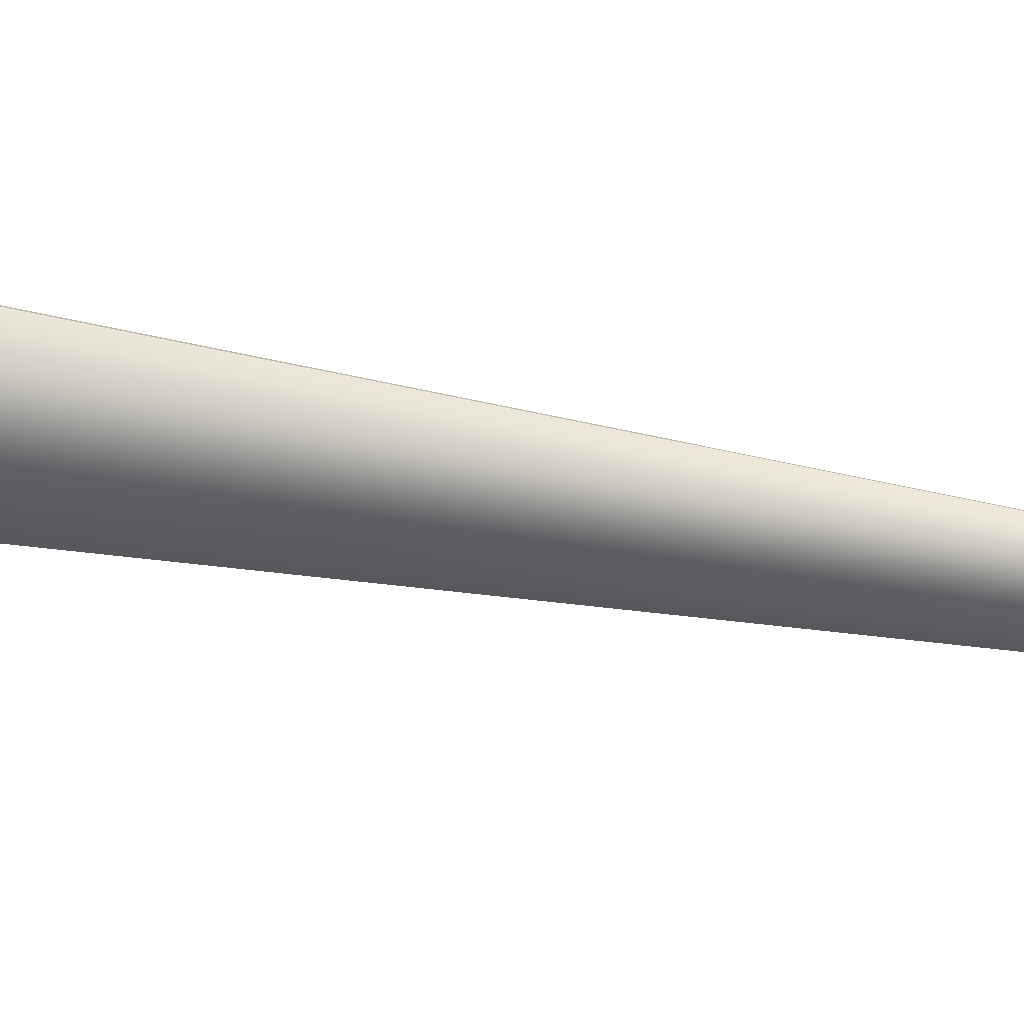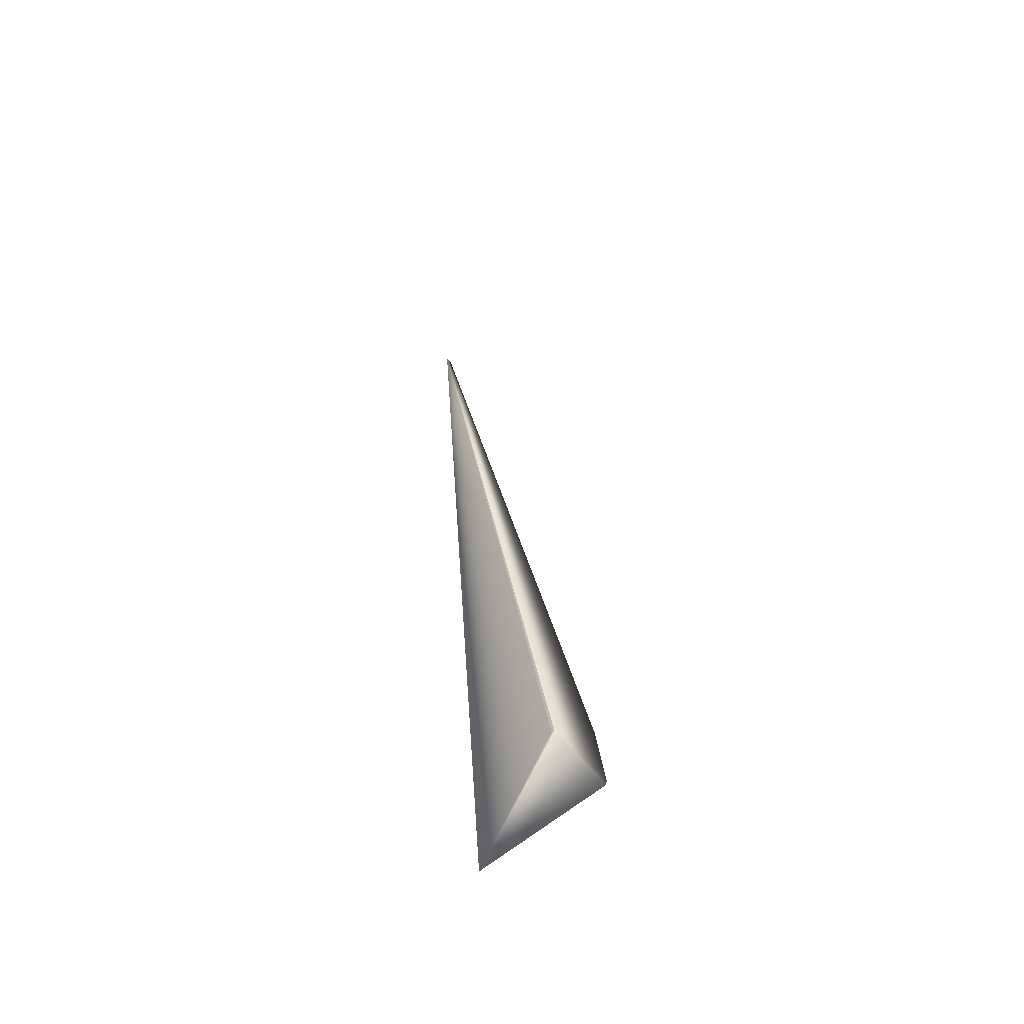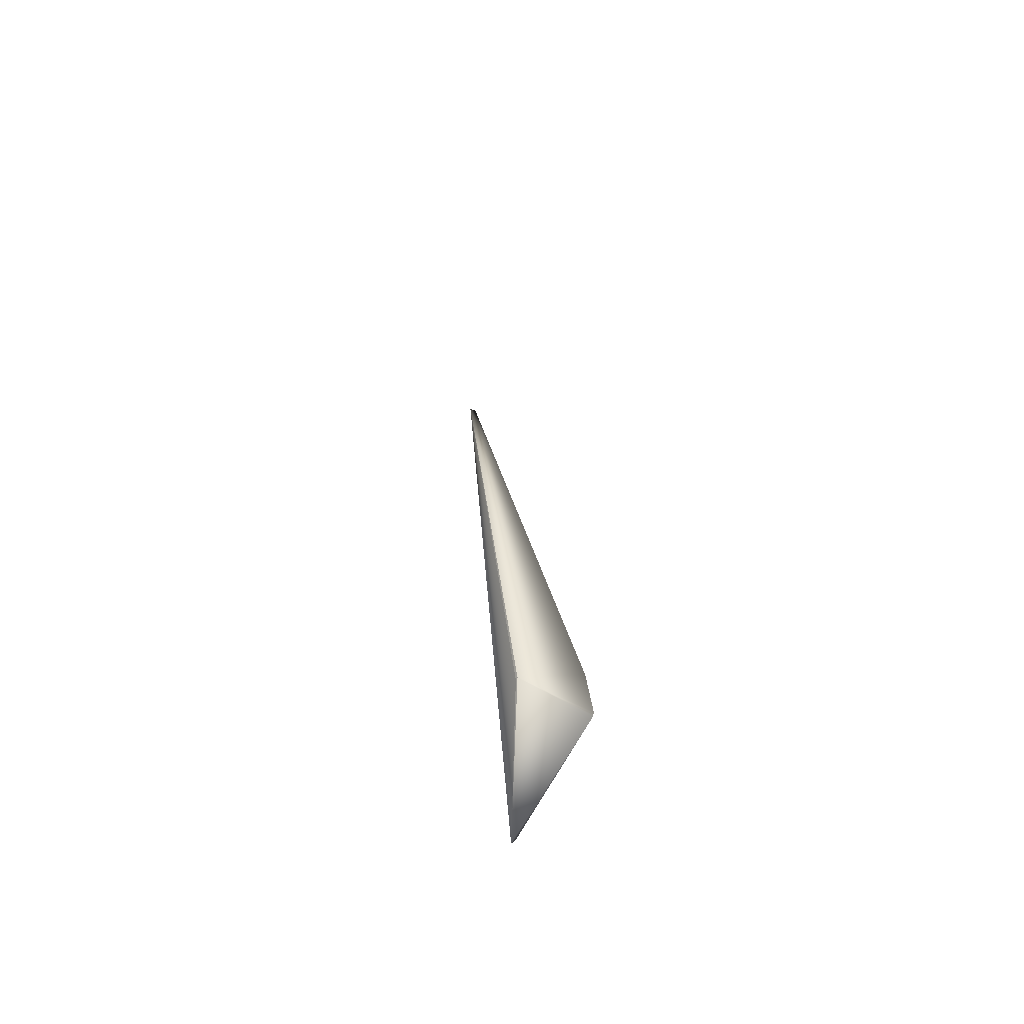
<metadata>
{"format":"obj","ext":"obj","renderer":"f3d","projection":"perspective","resolution":1024,"background":"white","views":[{"elev":-34.2,"azim":-109.1,"up":"+Y"},{"elev":-57.2,"azim":-96.1,"up":"+Z"},{"elev":-62.4,"azim":-73.4,"up":"+Z"}]}
</metadata>
<code>
v 0.08408 0.1277 0.7804
v 0.08231 0.08091 -0.0116
v 0.08401 0.1277 0.7803
v 0.004255 0.004183 0.05937
v 0.07851 0.1317 0.7764
v -0.001372 -0.001461 0
v 0.08226 0.08095 -0.01171
v 0.08322 0.1284 0.7797
v 0.08394 0.1278 0.7803
v 0.08387 0.1279 0.7802
v 0.0838 0.1279 0.7802
v 0.08372 0.128 0.7801
v 0.08365 0.128 0.7801
v 0.08358 0.1281 0.78
v 0.08351 0.1281 0.78
v 0.08343 0.1282 0.7799
v 0.08336 0.1283 0.7799
v 0.08329 0.1283 0.7798
v 0.0782 0.08323 -0.01997
v -0.000448 -0.000476 -0.003739
v -0.04294 0.04368 0
v -0.04296 0.04366 0
v -0.04463 0.04193 0
v 0.08221 0.08099 -0.01183
v 0.08307 0.1285 0.7796
v 0.08314 0.1284 0.7797
v -0.04299 0.04363 0
v 0.08215 0.08102 -0.01194
v 0.08293 0.1286 0.7795
v 0.083 0.1285 0.7796
v -0.04301 0.04361 0
v 0.0821 0.08106 -0.01205
v 0.08278 0.1287 0.7794
v 0.08285 0.1287 0.7795
v -0.04303 0.04359 0
v 0.08205 0.08109 -0.01216
v 0.08263 0.1288 0.7793
v 0.08271 0.1288 0.7794
v -0.04306 0.04356 0
v 0.082 0.08113 -0.01228
v 0.08249 0.1289 0.7792
v 0.08256 0.1289 0.7793
v -0.04308 0.04354 0
v 0.08195 0.08116 -0.01239
v 0.08241 0.129 0.7791
v -0.0431 0.04352 0
v 0.08189 0.0812 -0.0125
v 0.08227 0.1291 0.779
v 0.08234 0.1291 0.7791
v -0.04312 0.04349 0
v 0.08184 0.08123 -0.01262
v 0.08212 0.1292 0.7789
v 0.08219 0.1292 0.779
v -0.04315 0.04347 0
v 0.08179 0.08127 -0.01273
v 0.08205 0.1293 0.7789
v -0.04317 0.04345 0
v 0.08174 0.0813 -0.01284
v 0.0819 0.1294 0.7788
v 0.08197 0.1293 0.7788
v -0.04319 0.04343 0
v 0.08169 0.08134 -0.01295
v 0.08175 0.1295 0.7787
v 0.08182 0.1294 0.7787
v -0.04322 0.0434 0
v 0.08163 0.08137 -0.01307
v 0.08167 0.1296 0.7786
v -0.04324 0.04338 0
v 0.08158 0.08141 -0.01318
v 0.08153 0.1297 0.7785
v 0.0816 0.1296 0.7785
v -0.04326 0.04336 0
v 0.08153 0.08144 -0.01329
v 0.08145 0.1297 0.7784
v -0.04329 0.04333 0
v 0.08148 0.08147 -0.01341
v 0.0813 0.1298 0.7783
v 0.08138 0.1298 0.7784
v -0.04331 0.04331 0
v 0.08142 0.08151 -0.01352
v 0.08123 0.1299 0.7783
v -0.04333 0.04329 0
v 0.08137 0.08154 -0.01363
v 0.08108 0.13 0.7782
v 0.08115 0.1299 0.7782
v -0.04336 0.04326 0
v 0.08132 0.08157 -0.01374
v 0.081 0.1301 0.7781
v -0.04338 0.04324 0
v 0.08126 0.08161 -0.01386
v 0.08093 0.1301 0.7781
v -0.0434 0.04322 0
v 0.08121 0.08164 -0.01397
v 0.08078 0.1302 0.778
v 0.08085 0.1302 0.778
v -0.04342 0.04319 0
v 0.08116 0.08168 -0.01408
v 0.0807 0.1303 0.7779
v -0.04345 0.04317 0
v 0.0811 0.08171 -0.01419
v 0.08063 0.1303 0.7778
v -0.04347 0.04315 0
v 0.08105 0.08174 -0.01431
v 0.08048 0.1304 0.7777
v 0.08055 0.1304 0.7778
v -0.04349 0.04313 0
v 0.081 0.08178 -0.01442
v 0.0804 0.1305 0.7777
v -0.04352 0.0431 0
v 0.08094 0.08181 -0.01453
v 0.08025 0.1306 0.7776
v 0.08033 0.1305 0.7776
v -0.04354 0.04308 0
v 0.08089 0.08184 -0.01465
v 0.08018 0.1306 0.7775
v -0.04356 0.04306 0
v 0.08084 0.08187 -0.01476
v 0.08004 0.1307 0.7774
v 0.08011 0.1307 0.7775
v -0.04358 0.04303 0
v 0.08078 0.08191 -0.01487
v 0.07991 0.1308 0.7773
v 0.07998 0.1308 0.7774
v -0.04361 0.04301 0
v 0.08073 0.08194 -0.01498
v 0.07978 0.1309 0.7772
v 0.07985 0.1309 0.7773
v -0.04363 0.04299 0
v 0.08067 0.08197 -0.0151
v 0.07966 0.131 0.7772
v 0.07972 0.131 0.7772
v -0.04365 0.04296 0
v 0.08062 0.082 -0.01521
v 0.07955 0.1311 0.7771
v 0.0796 0.131 0.7771
v -0.04368 0.04294 0
v 0.08056 0.08203 -0.01532
v 0.07944 0.1311 0.777
v 0.07949 0.1311 0.777
v -0.0437 0.04292 0
v 0.08051 0.08207 -0.01543
v 0.07933 0.1312 0.7769
v 0.07938 0.1312 0.777
v -0.04372 0.04289 0
v 0.08046 0.0821 -0.01555
v 0.07919 0.1313 0.7768
v 0.07928 0.1312 0.7769
v 0.07924 0.1313 0.7769
v -0.04374 0.04287 0
v 0.0804 0.08213 -0.01566
v 0.07906 0.1314 0.7767
v 0.07915 0.1313 0.7768
v 0.0791 0.1314 0.7768
v -0.04377 0.04285 0
v 0.08035 0.08216 -0.01577
v 0.07894 0.1315 0.7767
v 0.07902 0.1314 0.7767
v 0.07898 0.1314 0.7767
v -0.04379 0.04282 0
v 0.07852 0.1317 0.7764
v 0.08029 0.08219 -0.01588
v 0.07881 0.1316 0.7766
v 0.07891 0.1315 0.7766
v 0.07887 0.1315 0.7766
v 0.07884 0.1315 0.7766
v -0.04381 0.0428 0
v 0.08024 0.08222 -0.016
v 0.07866 0.1317 0.7765
v 0.07878 0.1316 0.7765
v 0.07875 0.1316 0.7765
v 0.07873 0.1316 0.7765
v 0.0787 0.1316 0.7765
v 0.07868 0.1316 0.7765
v -0.04384 0.04278 0
v 0.08018 0.08225 -0.01611
v 0.07852 0.1317 0.7764
v 0.07864 0.1317 0.7764
v 0.07862 0.1317 0.7764
v 0.0786 0.1317 0.7764
v 0.07859 0.1317 0.7764
v 0.07857 0.1317 0.7764
v 0.07856 0.1317 0.7764
v 0.07855 0.1317 0.7764
v 0.07854 0.1317 0.7764
v 0.07853 0.1317 0.7764
v -0.04386 0.04275 0
v 0.08013 0.08229 -0.01622
v -0.04388 0.04273 0
v 0.08007 0.08232 -0.01633
v -0.0439 0.0427 0
v 0.08001 0.08235 -0.01645
v -0.04393 0.04268 0
v 0.07996 0.08238 -0.01656
v -0.04395 0.04266 0
v 0.0799 0.08241 -0.01667
v -0.04397 0.04263 0
v 0.07852 0.1317 0.7764
v 0.07985 0.08244 -0.01678
v -0.04399 0.04261 0
v 0.07979 0.08247 -0.0169
v -0.04402 0.04259 0
v 0.07974 0.0825 -0.01701
v -0.04404 0.04256 0
v 0.07968 0.08253 -0.01712
v -0.04406 0.04254 0
v 0.07962 0.08256 -0.01723
v -0.04408 0.04252 0
v 0.07957 0.08259 -0.01734
v -0.04411 0.04249 0
v 0.07951 0.08261 -0.01745
v -0.04413 0.04247 0
v 0.07946 0.08264 -0.01755
v -0.04415 0.04245 0
v 0.07941 0.08267 -0.01766
v -0.04417 0.04243 0
v 0.07935 0.08269 -0.01776
v -0.04419 0.0424 0
v 0.0793 0.08272 -0.01786
v -0.04421 0.04238 0
v 0.07926 0.08274 -0.01795
v -0.04423 0.04236 0
v 0.07921 0.08277 -0.01805
v -0.04425 0.04234 0
v 0.07916 0.08279 -0.01814
v -0.04426 0.04232 0
v 0.07911 0.08281 -0.01823
v -0.04428 0.0423 0
v 0.07907 0.08283 -0.01832
v -0.0443 0.04229 0
v 0.07902 0.08285 -0.0184
v -0.04432 0.04227 0
v 0.07898 0.08288 -0.01848
v -0.04433 0.04225 0
v 0.07894 0.08289 -0.01857
v -0.04435 0.04223 0
v 0.0789 0.08292 -0.01864
v -0.04436 0.04222 0
v 0.07886 0.08293 -0.01872
v -0.04438 0.0422 0
v 0.07882 0.08295 -0.01879
v -0.04439 0.04218 0
v 0.07878 0.08297 -0.01886
v -0.04441 0.04217 0
v 0.07875 0.08299 -0.01893
v -0.04442 0.04215 0
v 0.07871 0.083 -0.019
v -0.04444 0.04214 0
v 0.07868 0.08302 -0.01907
v -0.04445 0.04213 0
v 0.07865 0.08303 -0.01913
v -0.04446 0.04211 0
v 0.07862 0.08305 -0.01919
v -0.04447 0.0421 0
v 0.07858 0.08306 -0.01925
v -0.04448 0.04209 0
v 0.07855 0.08307 -0.0193
v -0.04449 0.04207 0
v 0.07853 0.08309 -0.01936
v -0.04451 0.04206 0
v 0.0785 0.0831 -0.01941
v -0.04451 0.04205 0
v 0.07847 0.08311 -0.01946
v -0.04453 0.04204 0
v 0.07845 0.08312 -0.0195
v -0.04453 0.04203 0
v 0.07842 0.08313 -0.01955
v -0.04454 0.04202 0
v 0.0784 0.08314 -0.01959
v -0.04455 0.04201 0
v 0.07838 0.08315 -0.01963
v -0.04456 0.042 0
v 0.07836 0.08316 -0.01967
v -0.04457 0.04199 0
v 0.07834 0.08317 -0.01971
v -0.04457 0.04199 0
v 0.07833 0.08318 -0.01974
v -0.04458 0.04198 0
v 0.07831 0.08318 -0.01977
v -0.04459 0.04197 0
v 0.07829 0.08319 -0.0198
v -0.04459 0.04197 0
v 0.07828 0.0832 -0.01982
v -0.0446 0.04196 0
v 0.07827 0.0832 -0.01985
v -0.0446 0.04195 0
v 0.07825 0.08321 -0.01987
v -0.04461 0.04195 0
v 0.07824 0.08321 -0.01989
v -0.04461 0.04195 0
v 0.07823 0.08322 -0.01991
v -0.04461 0.04194 0
v 0.07823 0.08322 -0.01993
v -0.04462 0.04194 0
v 0.07822 0.08322 -0.01994
v -0.04462 0.04194 0
v 0.07821 0.08322 -0.01995
v -0.04462 0.04193 0
v 0.07821 0.08323 -0.01996
v -0.04462 0.04193 0
v 0.0782 0.08323 -0.01997
f 1 2 3
f 1 4 2
f 1 3 5
f 1 5 4
f 2 4 6
f 2 7 8
f 2 9 3
f 2 10 9
f 2 11 10
f 2 12 11
f 2 13 12
f 2 14 13
f 2 15 14
f 2 16 15
f 2 17 16
f 2 18 17
f 2 8 18
f 2 19 7
f 2 20 19
f 2 6 20
f 21 22 5
f 21 5 19
f 21 19 22
f 4 5 23
f 4 23 6
f 3 9 5
f 7 24 25
f 7 26 8
f 7 25 26
f 7 19 24
f 22 27 5
f 22 19 27
f 9 10 5
f 24 28 29
f 24 30 25
f 24 29 30
f 24 19 28
f 27 31 5
f 27 19 31
f 10 11 5
f 28 32 33
f 28 34 29
f 28 33 34
f 28 19 32
f 31 35 5
f 31 19 35
f 11 12 5
f 32 36 37
f 32 38 33
f 32 37 38
f 32 19 36
f 35 39 5
f 35 19 39
f 12 13 5
f 36 40 41
f 36 42 37
f 36 41 42
f 36 19 40
f 39 43 5
f 39 19 43
f 13 14 5
f 40 44 45
f 40 45 41
f 40 19 44
f 43 46 5
f 43 19 46
f 14 15 5
f 44 47 48
f 44 49 45
f 44 48 49
f 44 19 47
f 46 50 5
f 46 19 50
f 15 16 5
f 47 51 52
f 47 53 48
f 47 52 53
f 47 19 51
f 50 54 5
f 50 19 54
f 16 17 5
f 51 55 56
f 51 56 52
f 51 19 55
f 54 57 5
f 54 19 57
f 17 18 5
f 55 58 59
f 55 60 56
f 55 59 60
f 55 19 58
f 57 61 5
f 57 19 61
f 18 8 5
f 58 62 63
f 58 64 59
f 58 63 64
f 58 19 62
f 61 65 5
f 61 19 65
f 8 26 5
f 62 66 67
f 62 67 63
f 62 19 66
f 65 68 5
f 65 19 68
f 26 25 5
f 66 69 70
f 66 71 67
f 66 70 71
f 66 19 69
f 68 72 5
f 68 19 72
f 25 30 5
f 69 73 74
f 69 74 70
f 69 19 73
f 72 75 5
f 72 19 75
f 30 29 5
f 73 76 77
f 73 78 74
f 73 77 78
f 73 19 76
f 75 79 5
f 75 19 79
f 29 34 5
f 76 80 81
f 76 81 77
f 76 19 80
f 79 82 5
f 79 19 82
f 34 33 5
f 80 83 84
f 80 85 81
f 80 84 85
f 80 19 83
f 82 86 5
f 82 19 86
f 33 38 5
f 83 87 88
f 83 88 84
f 83 19 87
f 86 89 5
f 86 19 89
f 38 37 5
f 87 90 91
f 87 91 88
f 87 19 90
f 89 92 5
f 89 19 92
f 37 42 5
f 90 93 94
f 90 95 91
f 90 94 95
f 90 19 93
f 92 96 5
f 92 19 96
f 42 41 5
f 93 97 98
f 93 98 94
f 93 19 97
f 96 99 5
f 96 19 99
f 41 45 5
f 97 100 101
f 97 101 98
f 97 19 100
f 99 102 5
f 99 19 102
f 45 49 5
f 100 103 104
f 100 105 101
f 100 104 105
f 100 19 103
f 102 106 5
f 102 19 106
f 49 48 5
f 103 107 108
f 103 108 104
f 103 19 107
f 106 109 5
f 106 19 109
f 48 53 5
f 107 110 111
f 107 112 108
f 107 111 112
f 107 19 110
f 109 113 5
f 109 19 113
f 53 52 5
f 110 114 115
f 110 115 111
f 110 19 114
f 113 116 5
f 113 19 116
f 52 56 5
f 114 117 118
f 114 119 115
f 114 118 119
f 114 19 117
f 116 120 5
f 116 19 120
f 56 60 5
f 117 121 122
f 117 123 118
f 117 122 123
f 117 19 121
f 120 124 5
f 120 19 124
f 60 59 5
f 121 125 126
f 121 127 122
f 121 126 127
f 121 19 125
f 124 128 5
f 124 19 128
f 59 64 5
f 125 129 130
f 125 131 126
f 125 130 131
f 125 19 129
f 128 132 5
f 128 19 132
f 64 63 5
f 129 133 134
f 129 135 130
f 129 134 135
f 129 19 133
f 132 136 5
f 132 19 136
f 63 67 5
f 133 137 138
f 133 139 134
f 133 138 139
f 133 19 137
f 136 140 5
f 136 19 140
f 67 71 5
f 137 141 142
f 137 143 138
f 137 142 143
f 137 19 141
f 140 144 5
f 140 19 144
f 71 70 5
f 141 145 146
f 141 147 142
f 141 148 147
f 141 146 148
f 141 19 145
f 144 149 5
f 144 19 149
f 70 74 5
f 145 150 151
f 145 152 146
f 145 153 152
f 145 151 153
f 145 19 150
f 149 154 5
f 149 19 154
f 74 78 5
f 150 155 156
f 150 157 151
f 150 158 157
f 150 156 158
f 150 19 155
f 154 159 5
f 154 19 159
f 78 77 160
f 78 160 5
f 155 161 162
f 155 163 156
f 155 164 163
f 155 165 164
f 155 162 165
f 155 19 161
f 159 166 5
f 159 19 166
f 77 81 160
f 161 167 168
f 161 169 162
f 161 170 169
f 161 171 170
f 161 172 171
f 161 173 172
f 161 168 173
f 161 19 167
f 166 174 5
f 166 19 174
f 81 85 160
f 167 175 176
f 167 177 168
f 167 178 177
f 167 179 178
f 167 180 179
f 167 181 180
f 167 182 181
f 167 183 182
f 167 184 183
f 167 185 184
f 167 176 185
f 167 19 175
f 174 186 5
f 174 19 186
f 85 84 160
f 175 187 5
f 175 5 176
f 175 19 187
f 186 188 5
f 186 19 188
f 84 88 160
f 187 189 5
f 187 19 189
f 188 190 5
f 188 19 190
f 88 91 160
f 189 191 5
f 189 19 191
f 190 192 5
f 190 19 192
f 91 95 160
f 191 193 5
f 191 19 193
f 192 194 5
f 192 19 194
f 95 94 160
f 193 195 5
f 193 19 195
f 194 196 5
f 194 19 196
f 94 98 197
f 94 197 160
f 195 198 5
f 195 19 198
f 196 199 5
f 196 19 199
f 98 101 197
f 198 200 5
f 198 19 200
f 199 201 5
f 199 19 201
f 101 105 185
f 101 185 176
f 101 176 197
f 200 202 5
f 200 19 202
f 201 203 5
f 201 19 203
f 105 104 182
f 105 182 183
f 105 183 184
f 105 184 185
f 202 204 5
f 202 19 204
f 203 205 5
f 203 19 205
f 104 108 173
f 104 173 168
f 104 168 177
f 104 177 178
f 104 178 179
f 104 179 180
f 104 180 181
f 104 181 182
f 204 206 5
f 204 19 206
f 205 207 5
f 205 19 207
f 108 112 111
f 108 111 115
f 108 115 119
f 108 119 118
f 108 118 123
f 108 123 122
f 108 122 127
f 108 127 126
f 108 126 131
f 108 131 130
f 108 130 135
f 108 135 134
f 108 134 139
f 108 139 138
f 108 138 143
f 108 143 142
f 108 142 147
f 108 147 148
f 108 148 146
f 108 146 152
f 108 152 153
f 108 153 151
f 108 151 157
f 108 157 158
f 108 158 156
f 108 156 163
f 108 163 164
f 108 164 165
f 108 165 162
f 108 162 169
f 108 169 170
f 108 170 171
f 108 171 172
f 108 172 173
f 206 208 5
f 206 19 208
f 207 209 5
f 207 19 209
f 208 210 5
f 208 19 210
f 209 211 5
f 209 19 211
f 210 212 5
f 210 19 212
f 211 213 5
f 211 19 213
f 212 214 5
f 212 19 214
f 213 215 5
f 213 19 215
f 214 216 5
f 214 19 216
f 215 217 5
f 215 19 217
f 216 218 5
f 216 19 218
f 217 219 5
f 217 19 219
f 218 220 5
f 218 19 220
f 219 221 5
f 219 19 221
f 220 222 5
f 220 19 222
f 221 223 5
f 221 19 223
f 222 224 5
f 222 19 224
f 223 225 5
f 223 19 225
f 224 226 5
f 224 19 226
f 225 227 5
f 225 19 227
f 226 228 5
f 226 19 228
f 227 229 5
f 227 19 229
f 228 230 5
f 228 19 230
f 229 231 5
f 229 19 231
f 230 232 5
f 230 19 232
f 231 233 5
f 231 19 233
f 232 234 5
f 232 19 234
f 233 235 5
f 233 19 235
f 234 236 5
f 234 19 236
f 235 237 5
f 235 19 237
f 236 238 5
f 236 19 238
f 237 239 5
f 237 19 239
f 238 240 5
f 238 19 240
f 239 241 5
f 239 19 241
f 240 242 5
f 240 19 242
f 241 243 5
f 241 19 243
f 242 244 5
f 242 19 244
f 243 245 5
f 243 19 245
f 244 246 5
f 244 19 246
f 245 247 5
f 245 19 247
f 246 248 5
f 246 19 248
f 247 249 5
f 247 19 249
f 248 250 5
f 248 19 250
f 249 251 5
f 249 19 251
f 250 252 5
f 250 19 252
f 251 253 5
f 251 19 253
f 252 254 5
f 252 19 254
f 253 255 5
f 253 19 255
f 254 256 5
f 254 19 256
f 255 257 5
f 255 19 257
f 256 258 5
f 256 19 258
f 257 259 5
f 257 19 259
f 258 260 5
f 258 19 260
f 259 261 5
f 259 19 261
f 260 262 5
f 260 19 262
f 261 263 5
f 261 19 263
f 262 264 5
f 262 19 264
f 263 265 5
f 263 19 265
f 264 266 5
f 264 19 266
f 265 267 5
f 265 19 267
f 266 268 5
f 266 19 268
f 267 269 5
f 267 19 269
f 268 270 5
f 268 19 270
f 269 271 5
f 269 19 271
f 270 272 5
f 270 19 272
f 271 273 5
f 271 19 273
f 272 274 5
f 272 19 274
f 273 275 5
f 273 19 275
f 274 276 5
f 274 19 276
f 275 277 5
f 275 19 277
f 276 278 5
f 276 19 278
f 277 279 5
f 277 19 279
f 278 280 5
f 278 19 280
f 279 281 5
f 279 19 281
f 280 282 5
f 280 19 282
f 281 283 5
f 281 19 283
f 282 284 5
f 282 19 284
f 283 285 5
f 283 19 285
f 284 286 5
f 284 19 286
f 285 287 5
f 285 19 287
f 286 288 5
f 286 19 288
f 287 289 5
f 287 19 289
f 288 290 5
f 288 19 290
f 289 291 5
f 289 19 291
f 290 292 5
f 290 19 292
f 291 293 5
f 291 19 293
f 292 294 5
f 292 19 294
f 293 295 5
f 293 19 295
f 294 296 5
f 294 19 296
f 295 297 5
f 295 19 297
f 296 298 5
f 296 19 298
f 297 299 5
f 297 19 299
f 176 5 197
f 298 300 5
f 298 19 300
f 299 19 23
f 299 23 5
f 197 5 160
f 300 19 5
f 19 20 23
f 23 20 6

</code>
